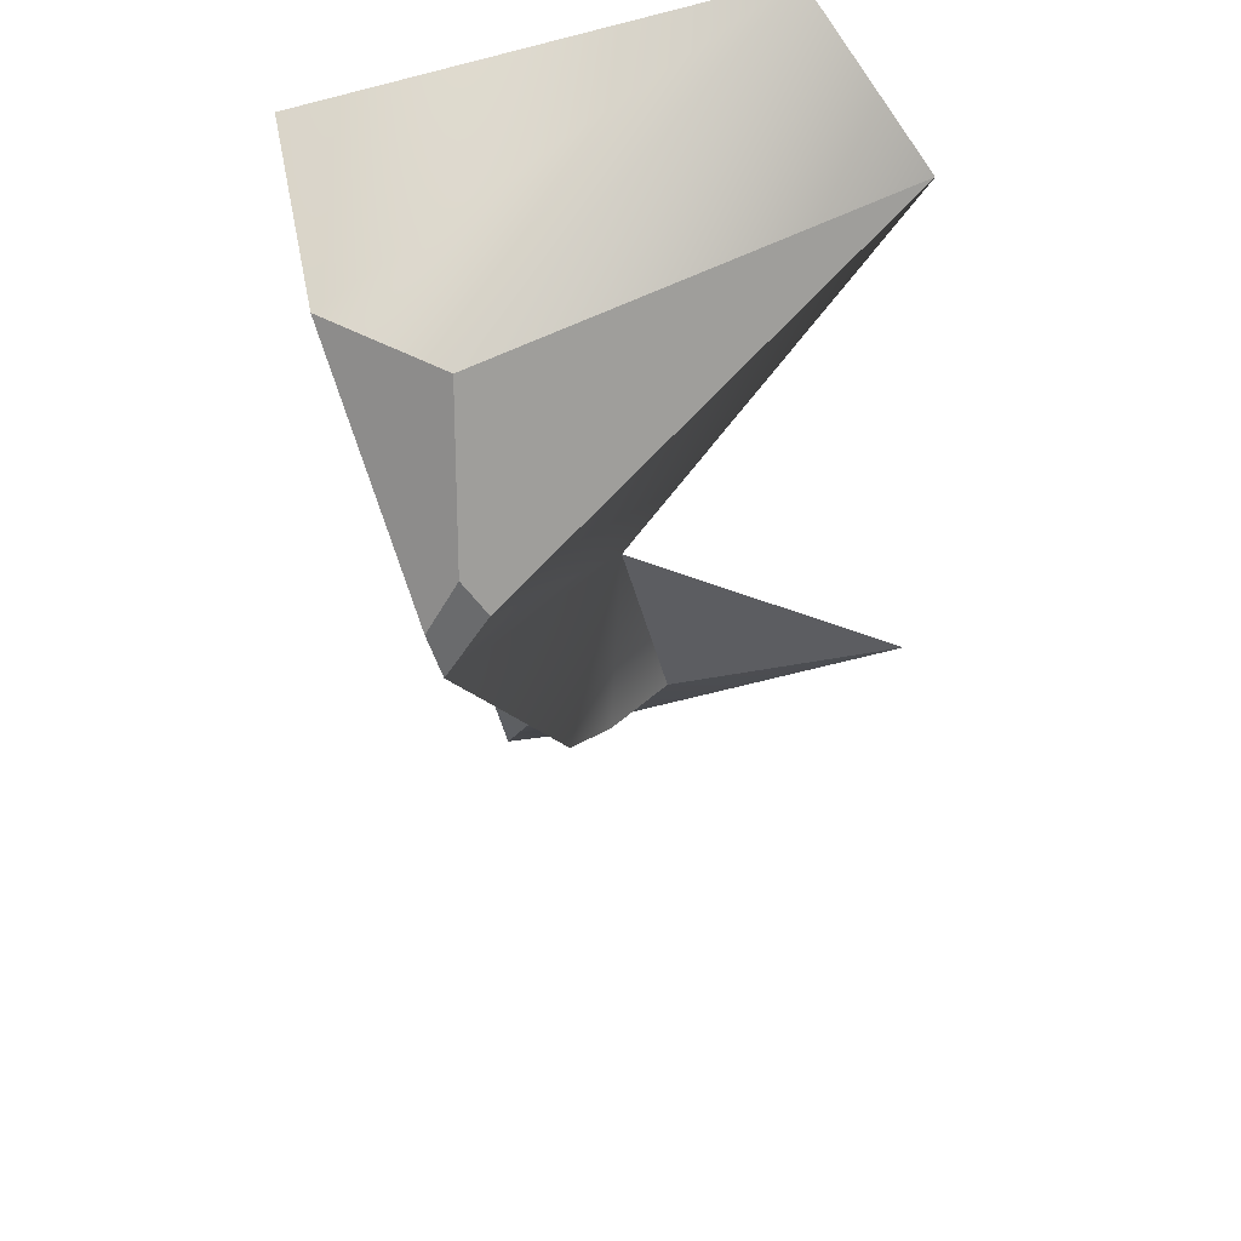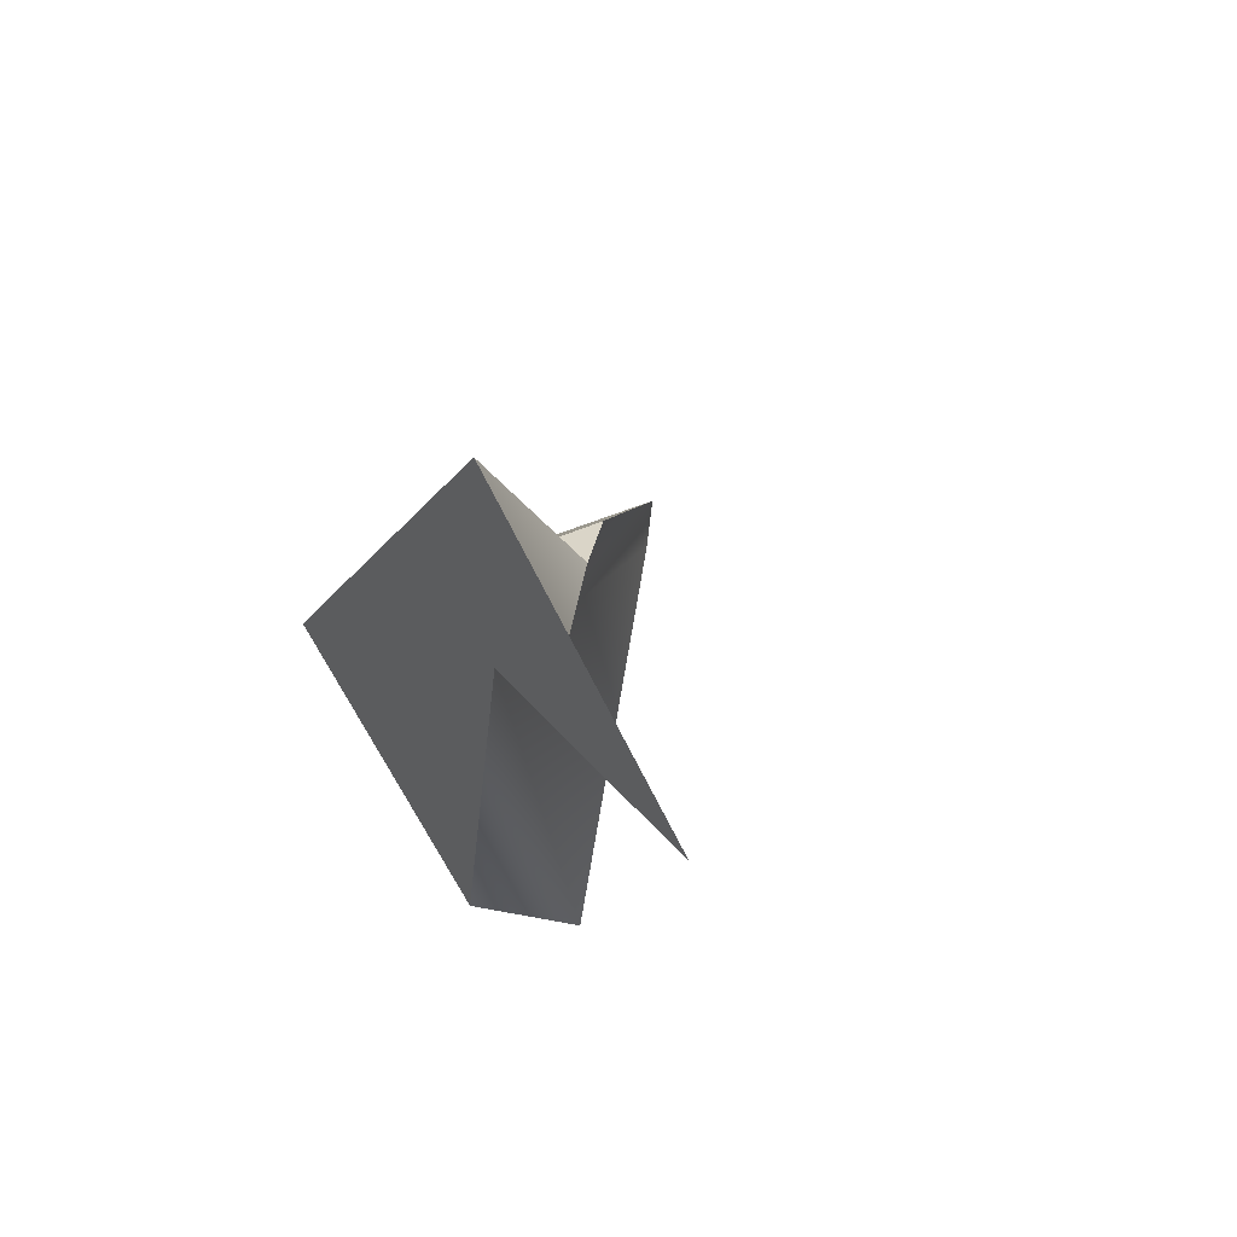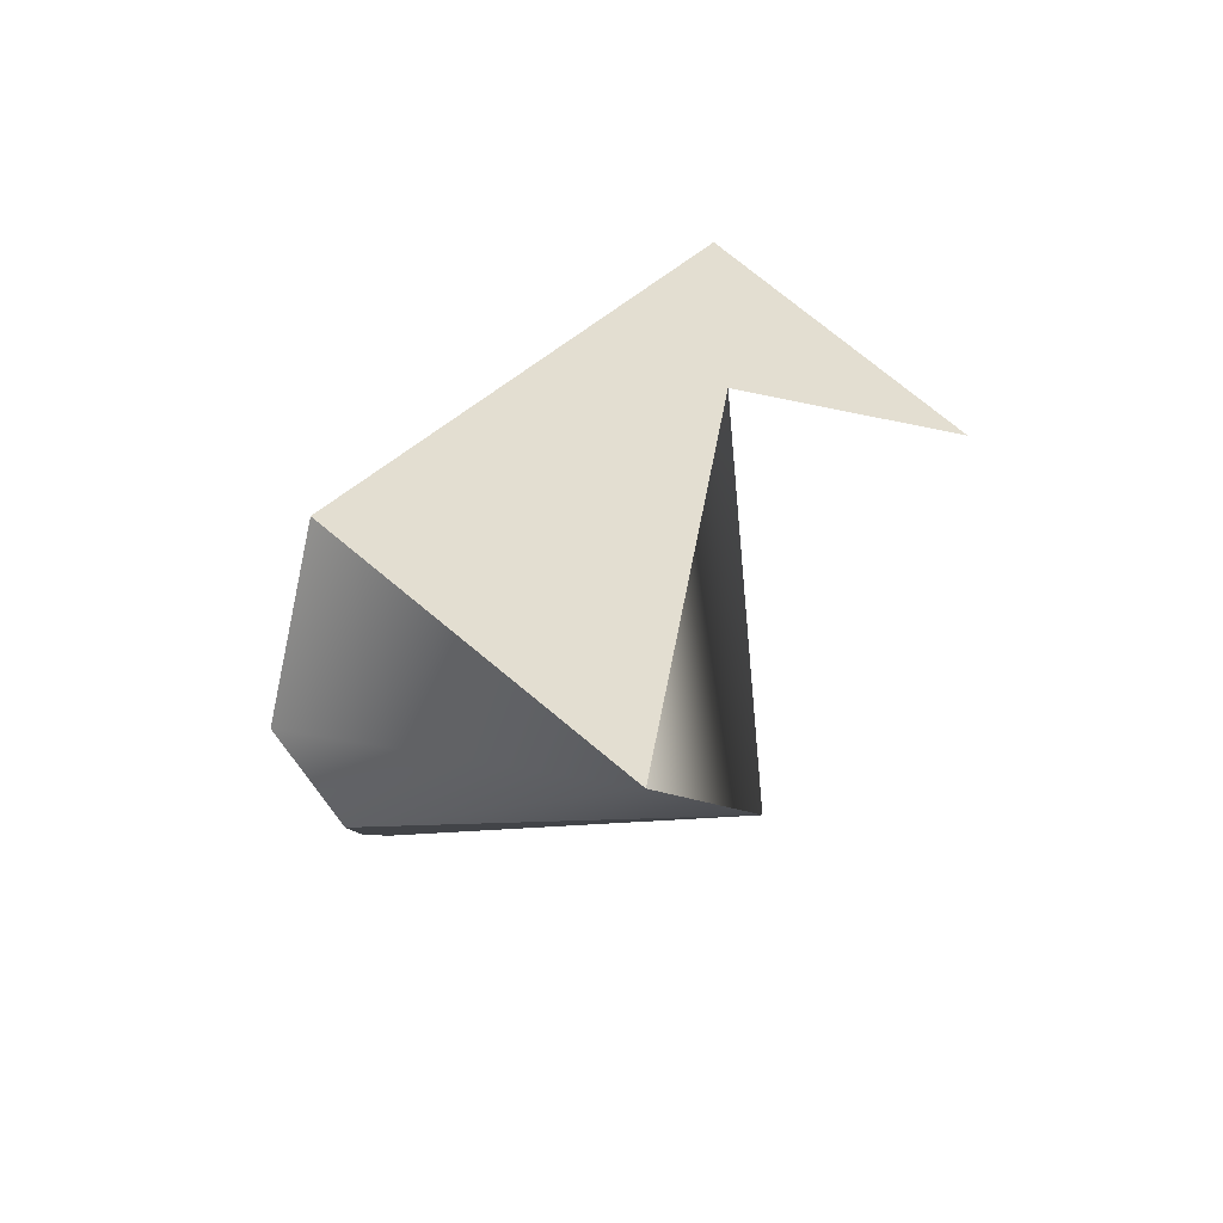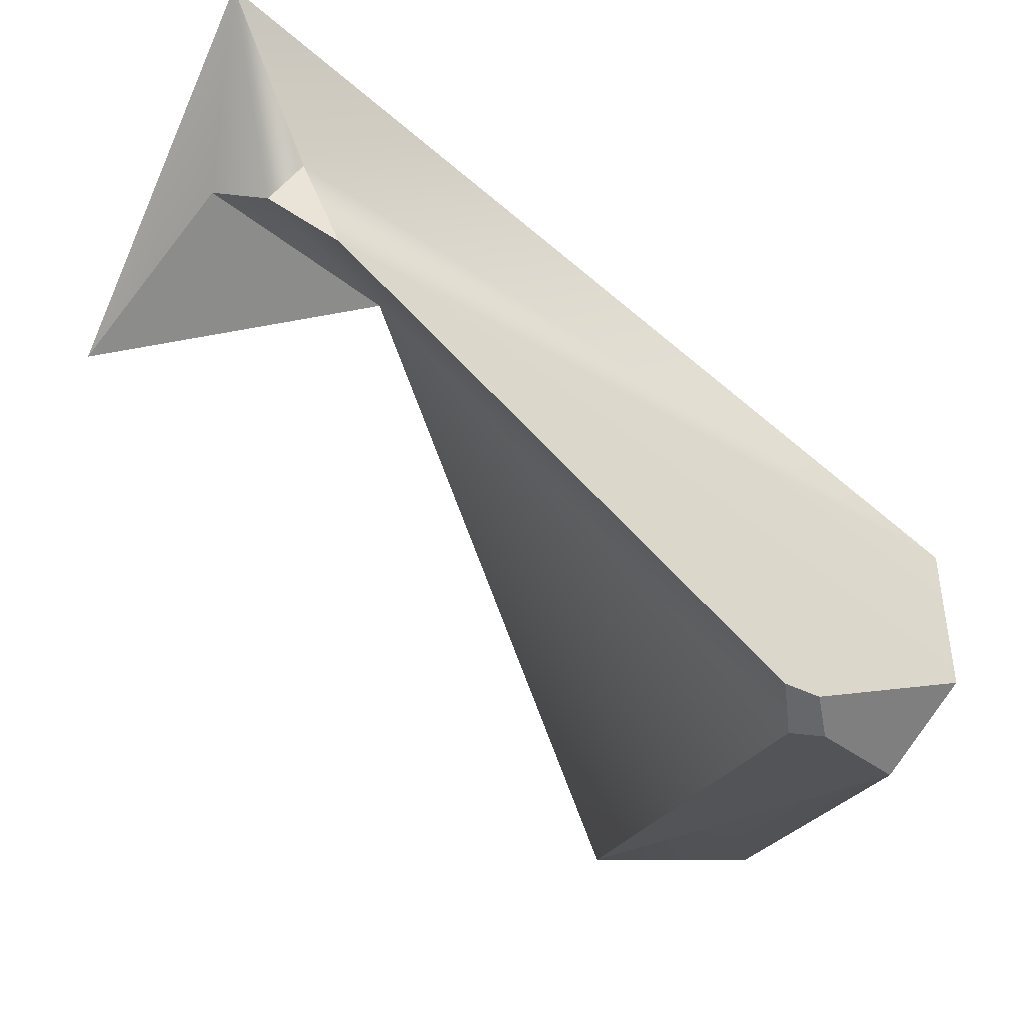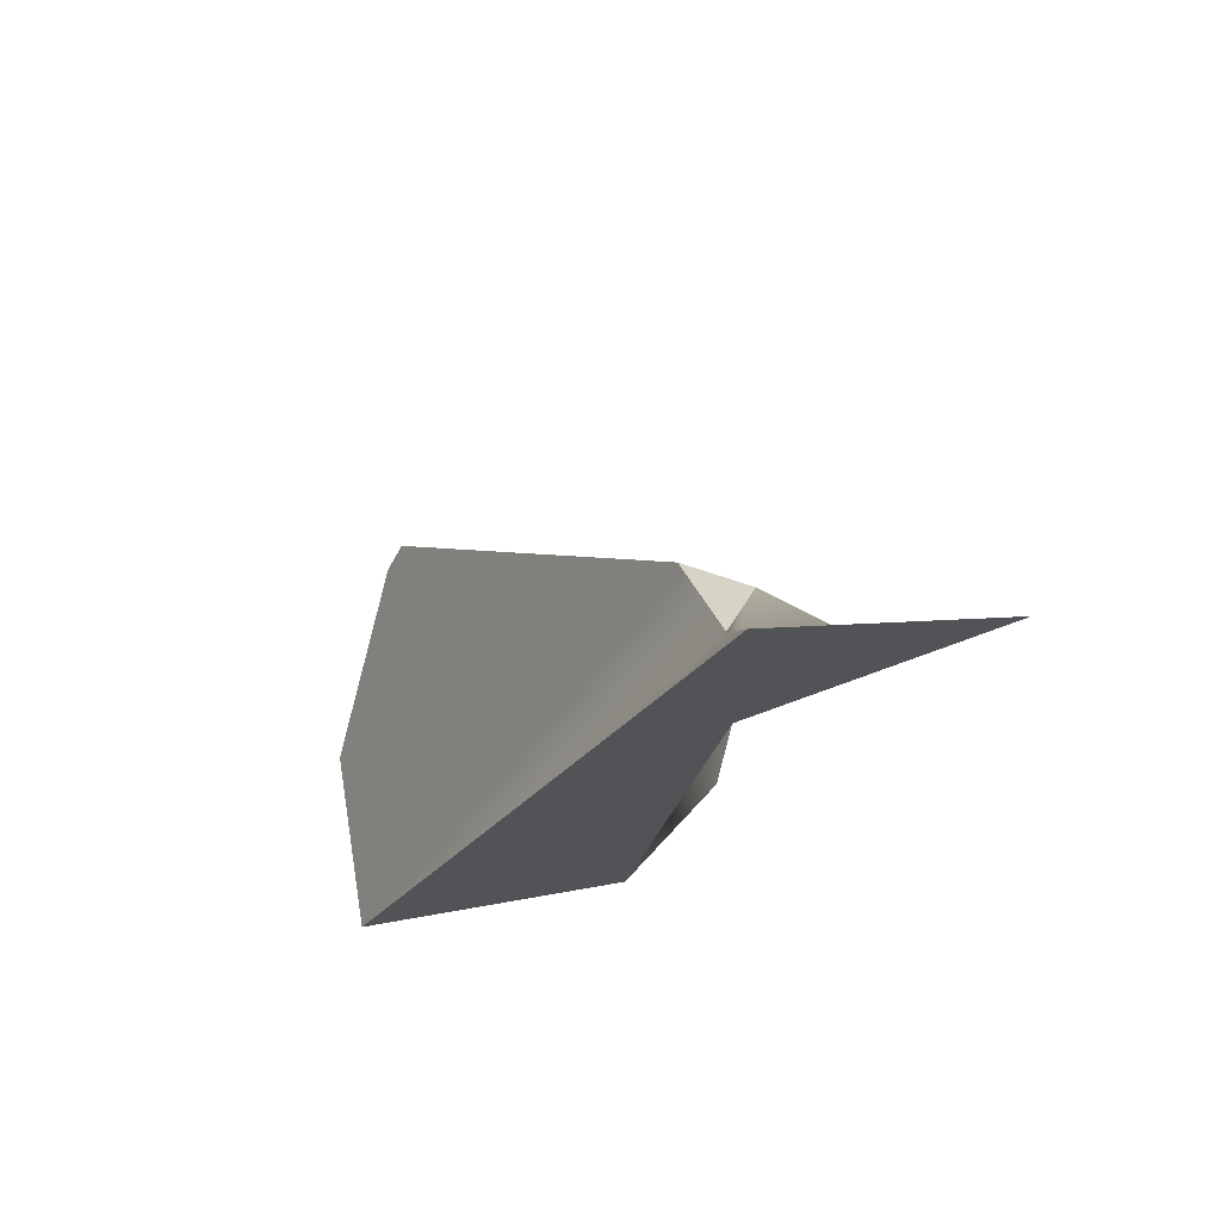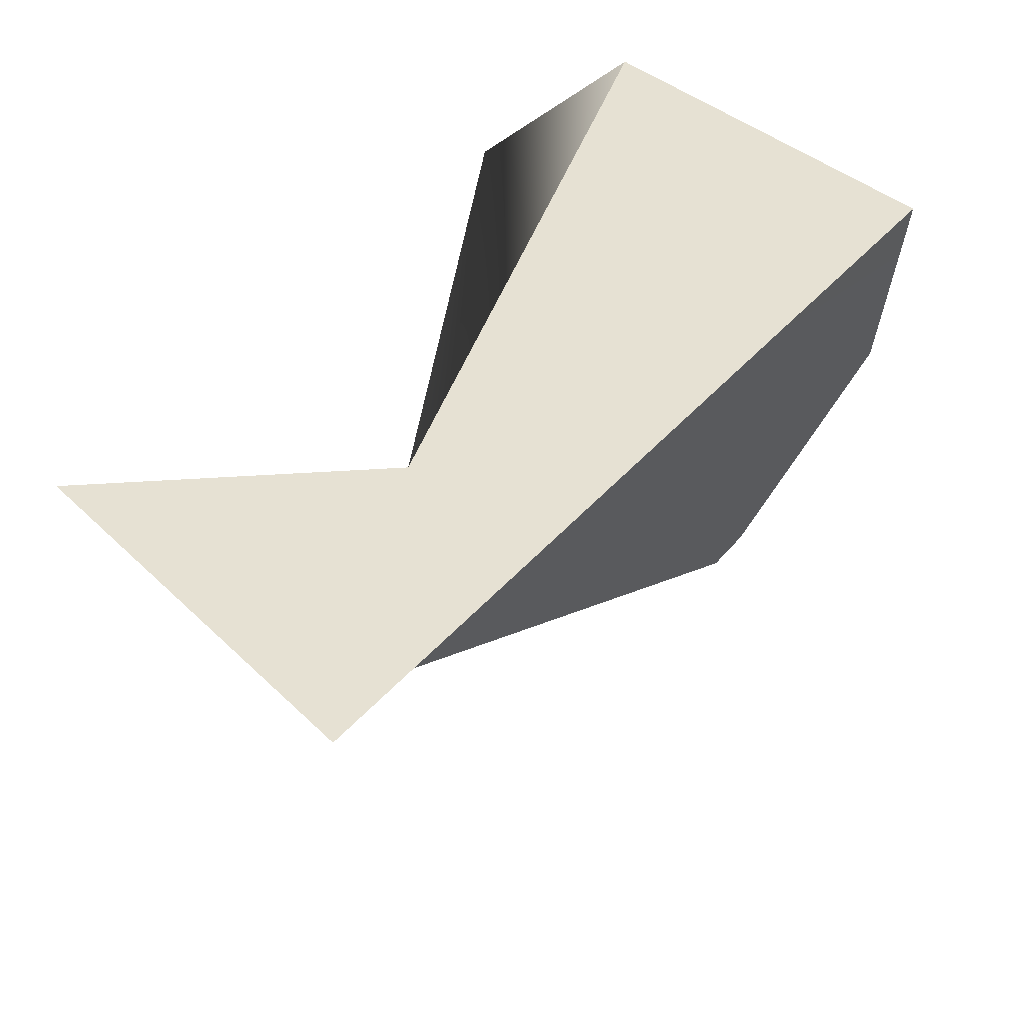
<metadata>
{"format":"obj","ext":"obj","renderer":"f3d","projection":"perspective","resolution":1024,"background":"white","views":[{"elev":-32.0,"azim":-17.7,"up":"+Z"},{"elev":59.4,"azim":52.6,"up":"+Y"},{"elev":-55.1,"azim":-20.3,"up":"+Y"},{"elev":-69.7,"azim":-156.3,"up":"+Z"},{"elev":74.2,"azim":-17.3,"up":"+Y"},{"elev":38.8,"azim":-171.5,"up":"+Z"}]}
</metadata>
<code>
v -6.669 -1.483 9.5
v -3.536 -3.951 9.5
v -2.175 -2.981 8.847
v -2.502 3.318 9.5
v -6.399 -1.913 7.434
v -5.48 -2.294 6.859
v -4.835 -1.004 5.836
v -5.006 -0.4379 5.629
v -5.232 -0.7439 5.76
v -5.121 -1.219 5.936
v -2.542 6.775 9.5
v 0.4254 4.02 9.5
v -1.5 5.068 9.35
v -2.638 4.386 8.109
v -2.491 5.006 9.035
v -2.096 4.917 8.694
f 12 11 4
f 11 1 4
f 1 2 4
f 3 2 6
f 1 5 2
f 5 6 2
f 4 13 12
f 2 3 4
f 3 7 4
f 7 8 4
f 13 4 16
f 16 4 14
f 4 8 14
f 7 3 10
f 6 10 3
f 5 9 6
f 6 9 10
f 8 7 9
f 9 7 10
f 11 15 1
f 15 14 1
f 1 14 5
f 14 8 5
f 8 9 5
f 12 13 11
f 13 16 11
f 11 16 15
f 16 14 15

</code>
